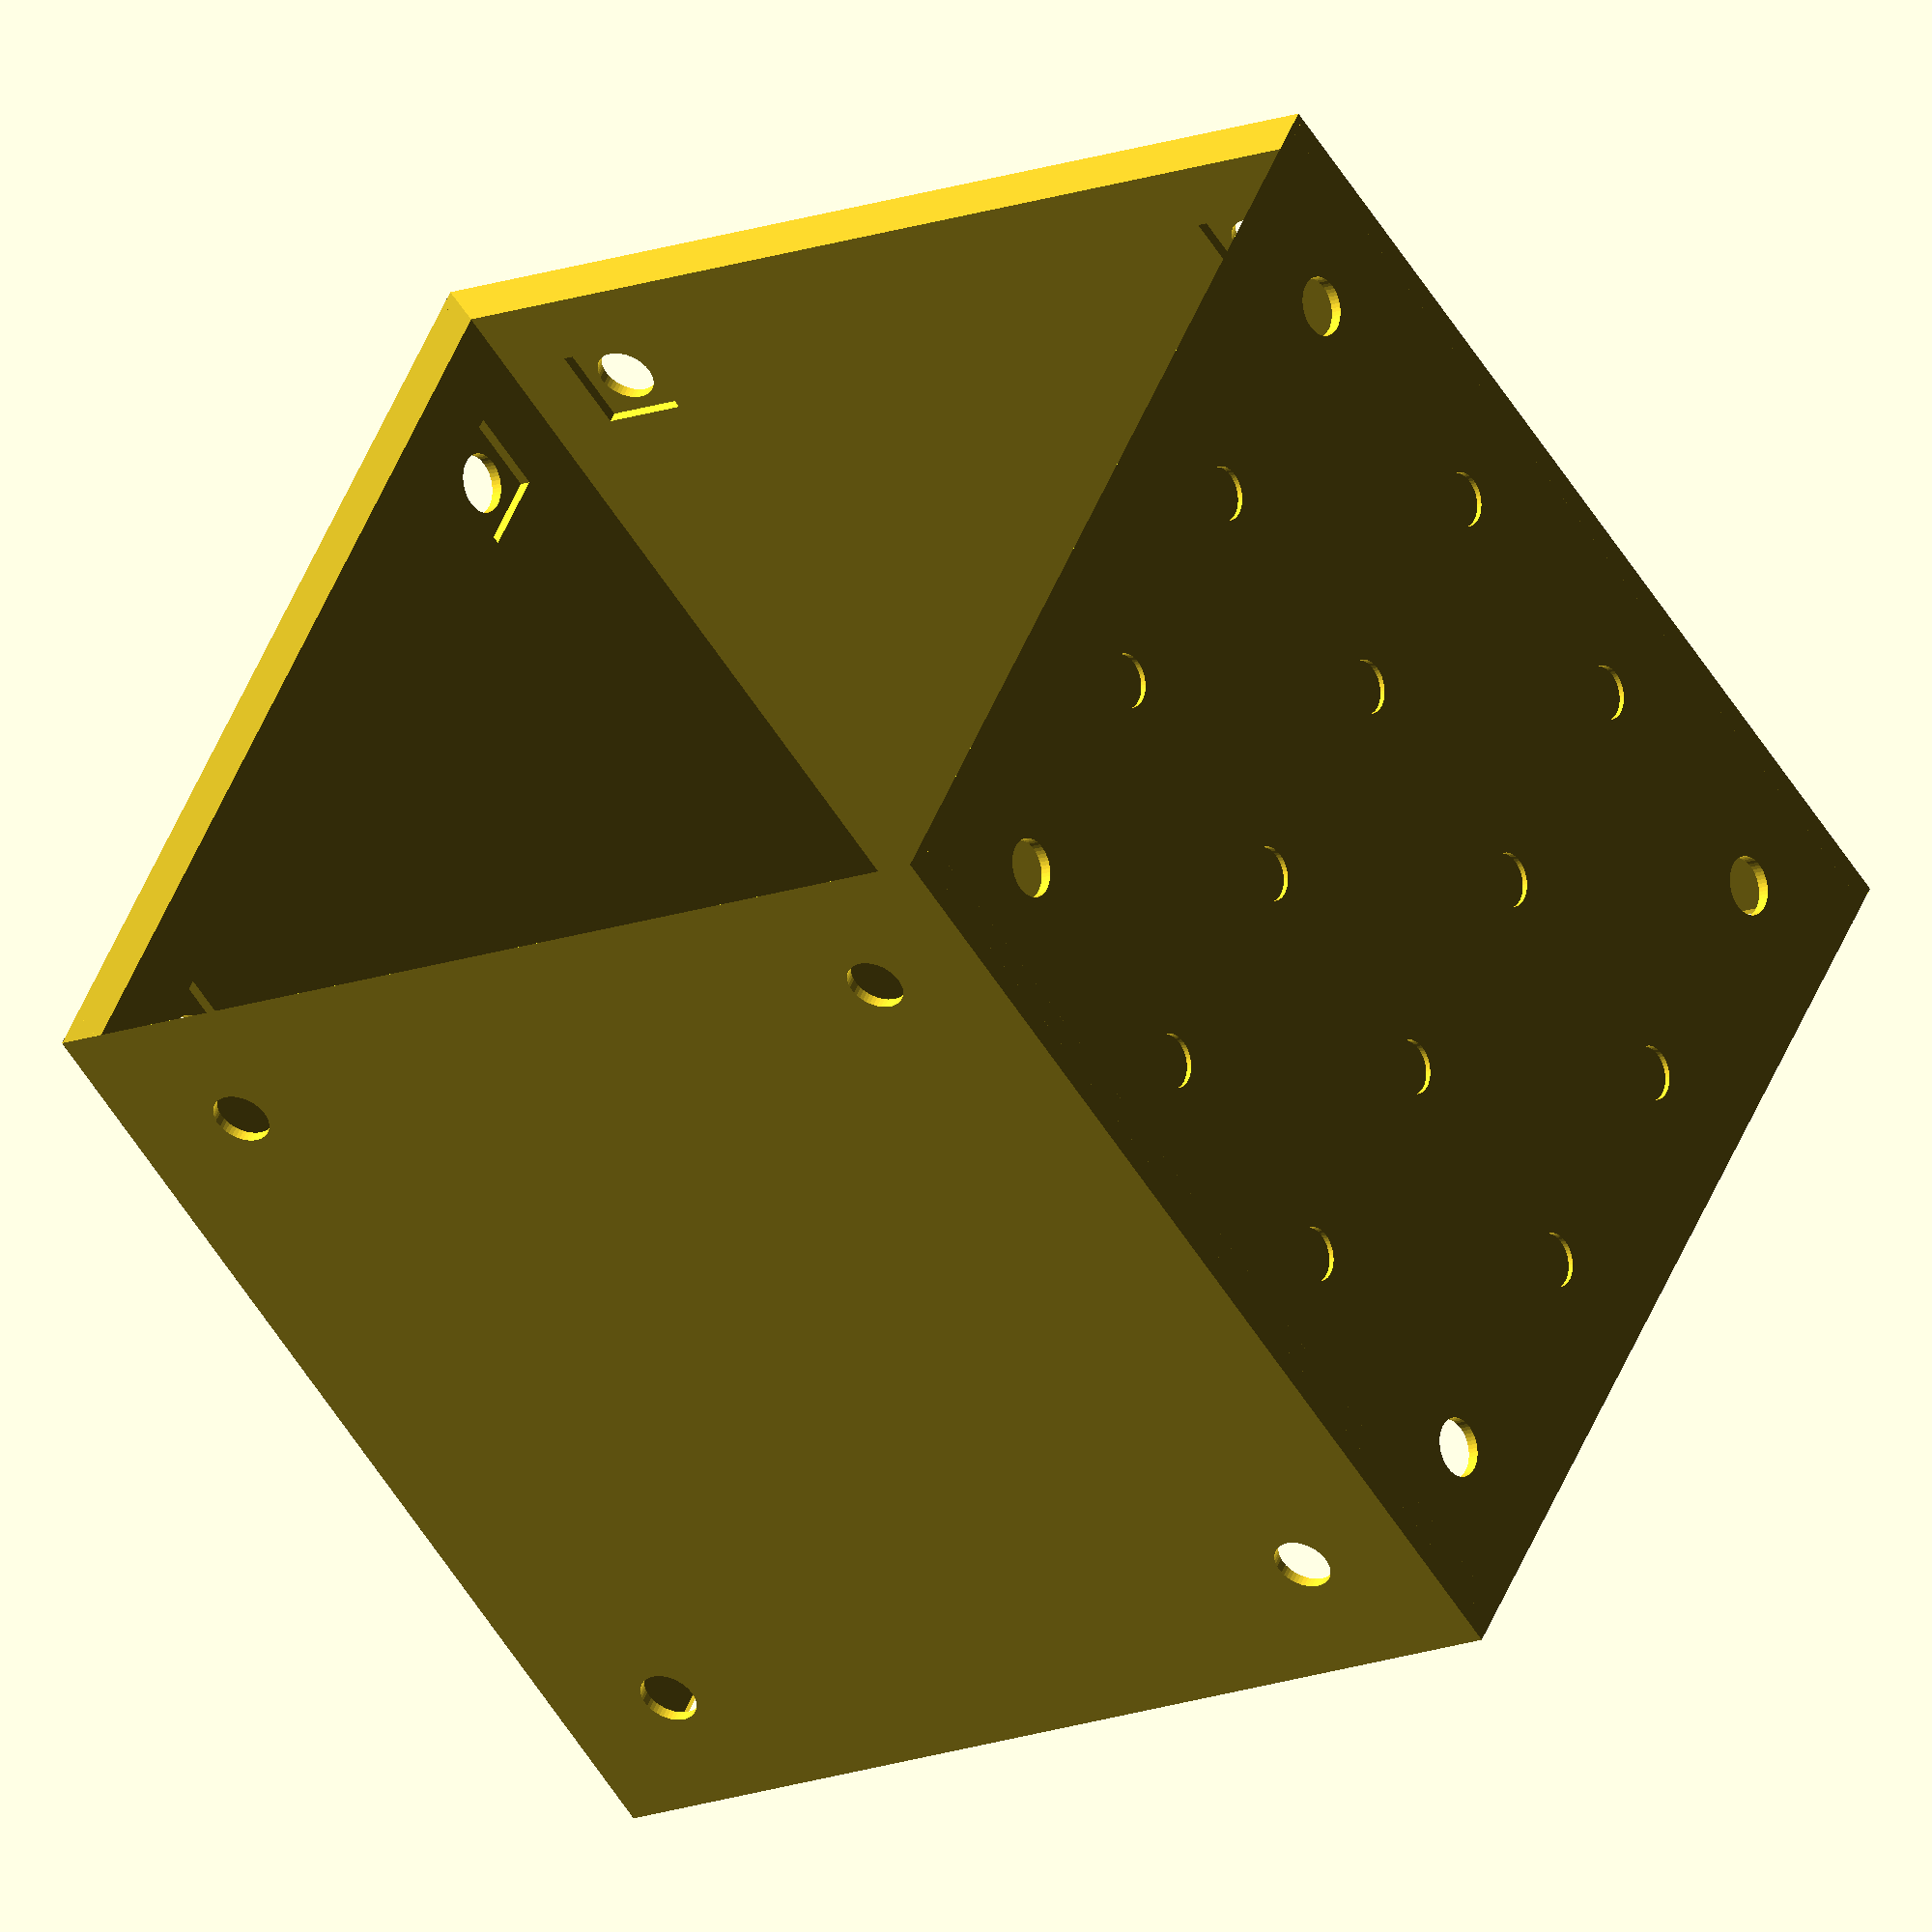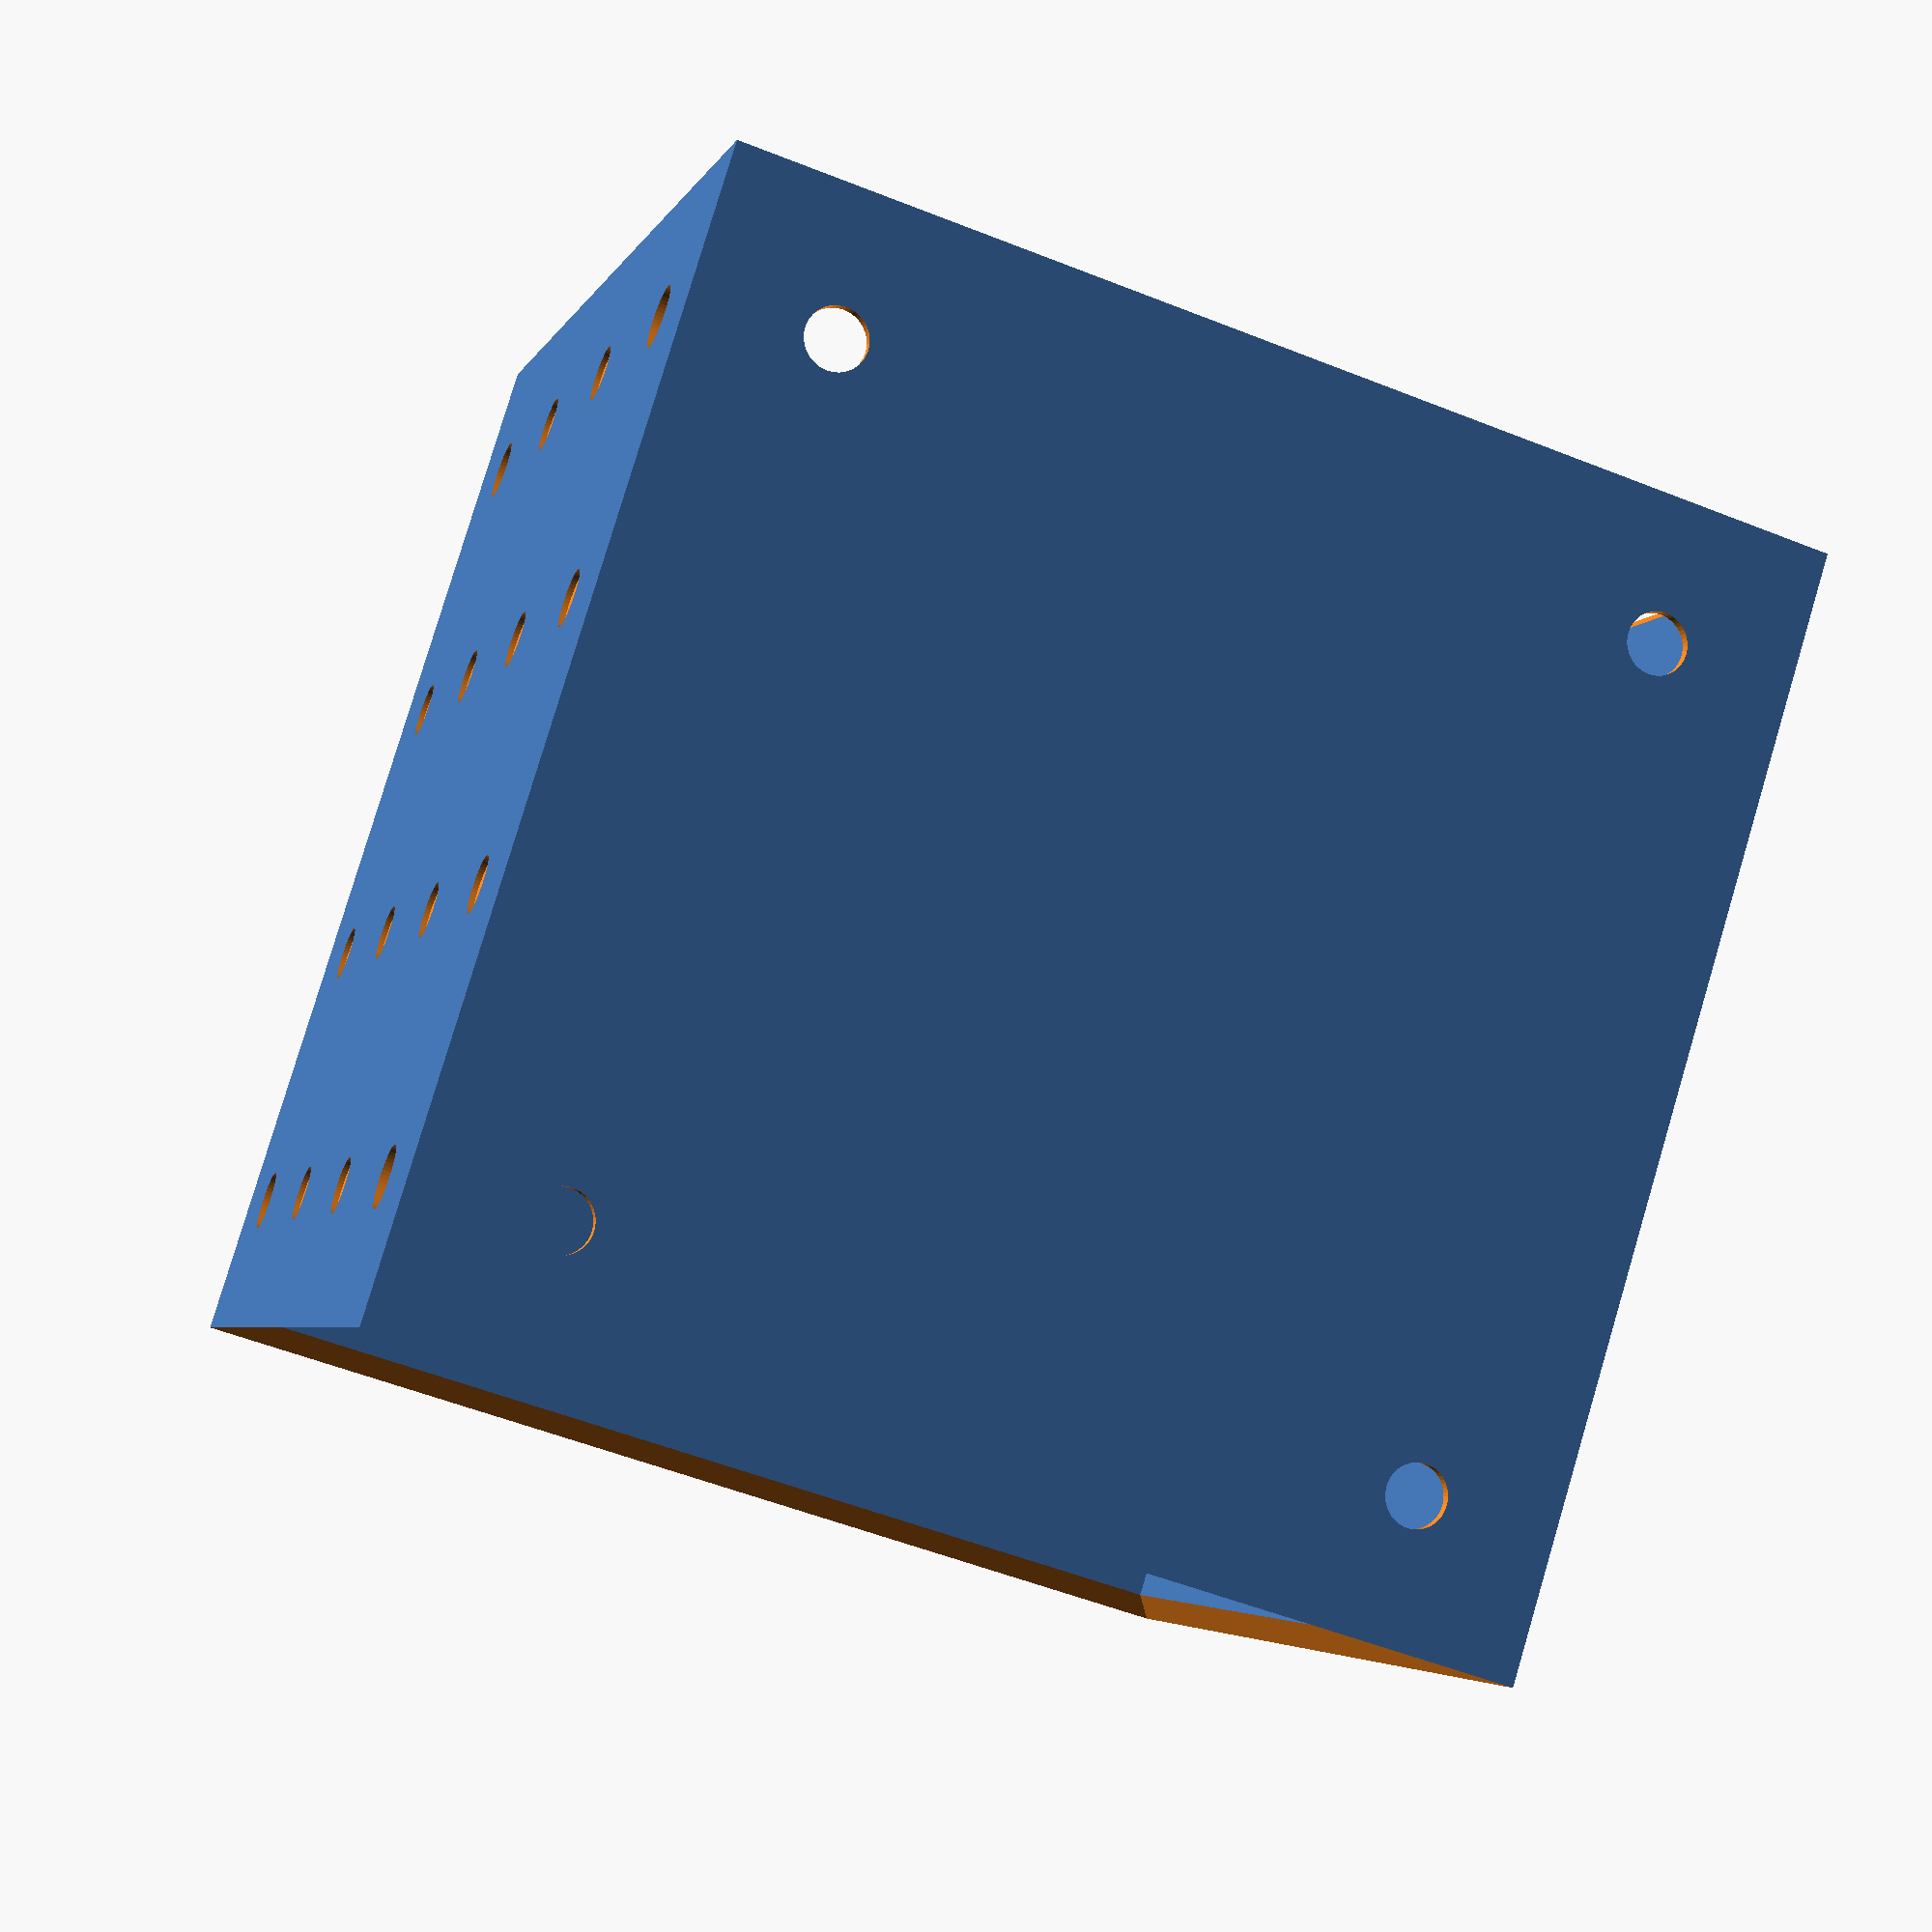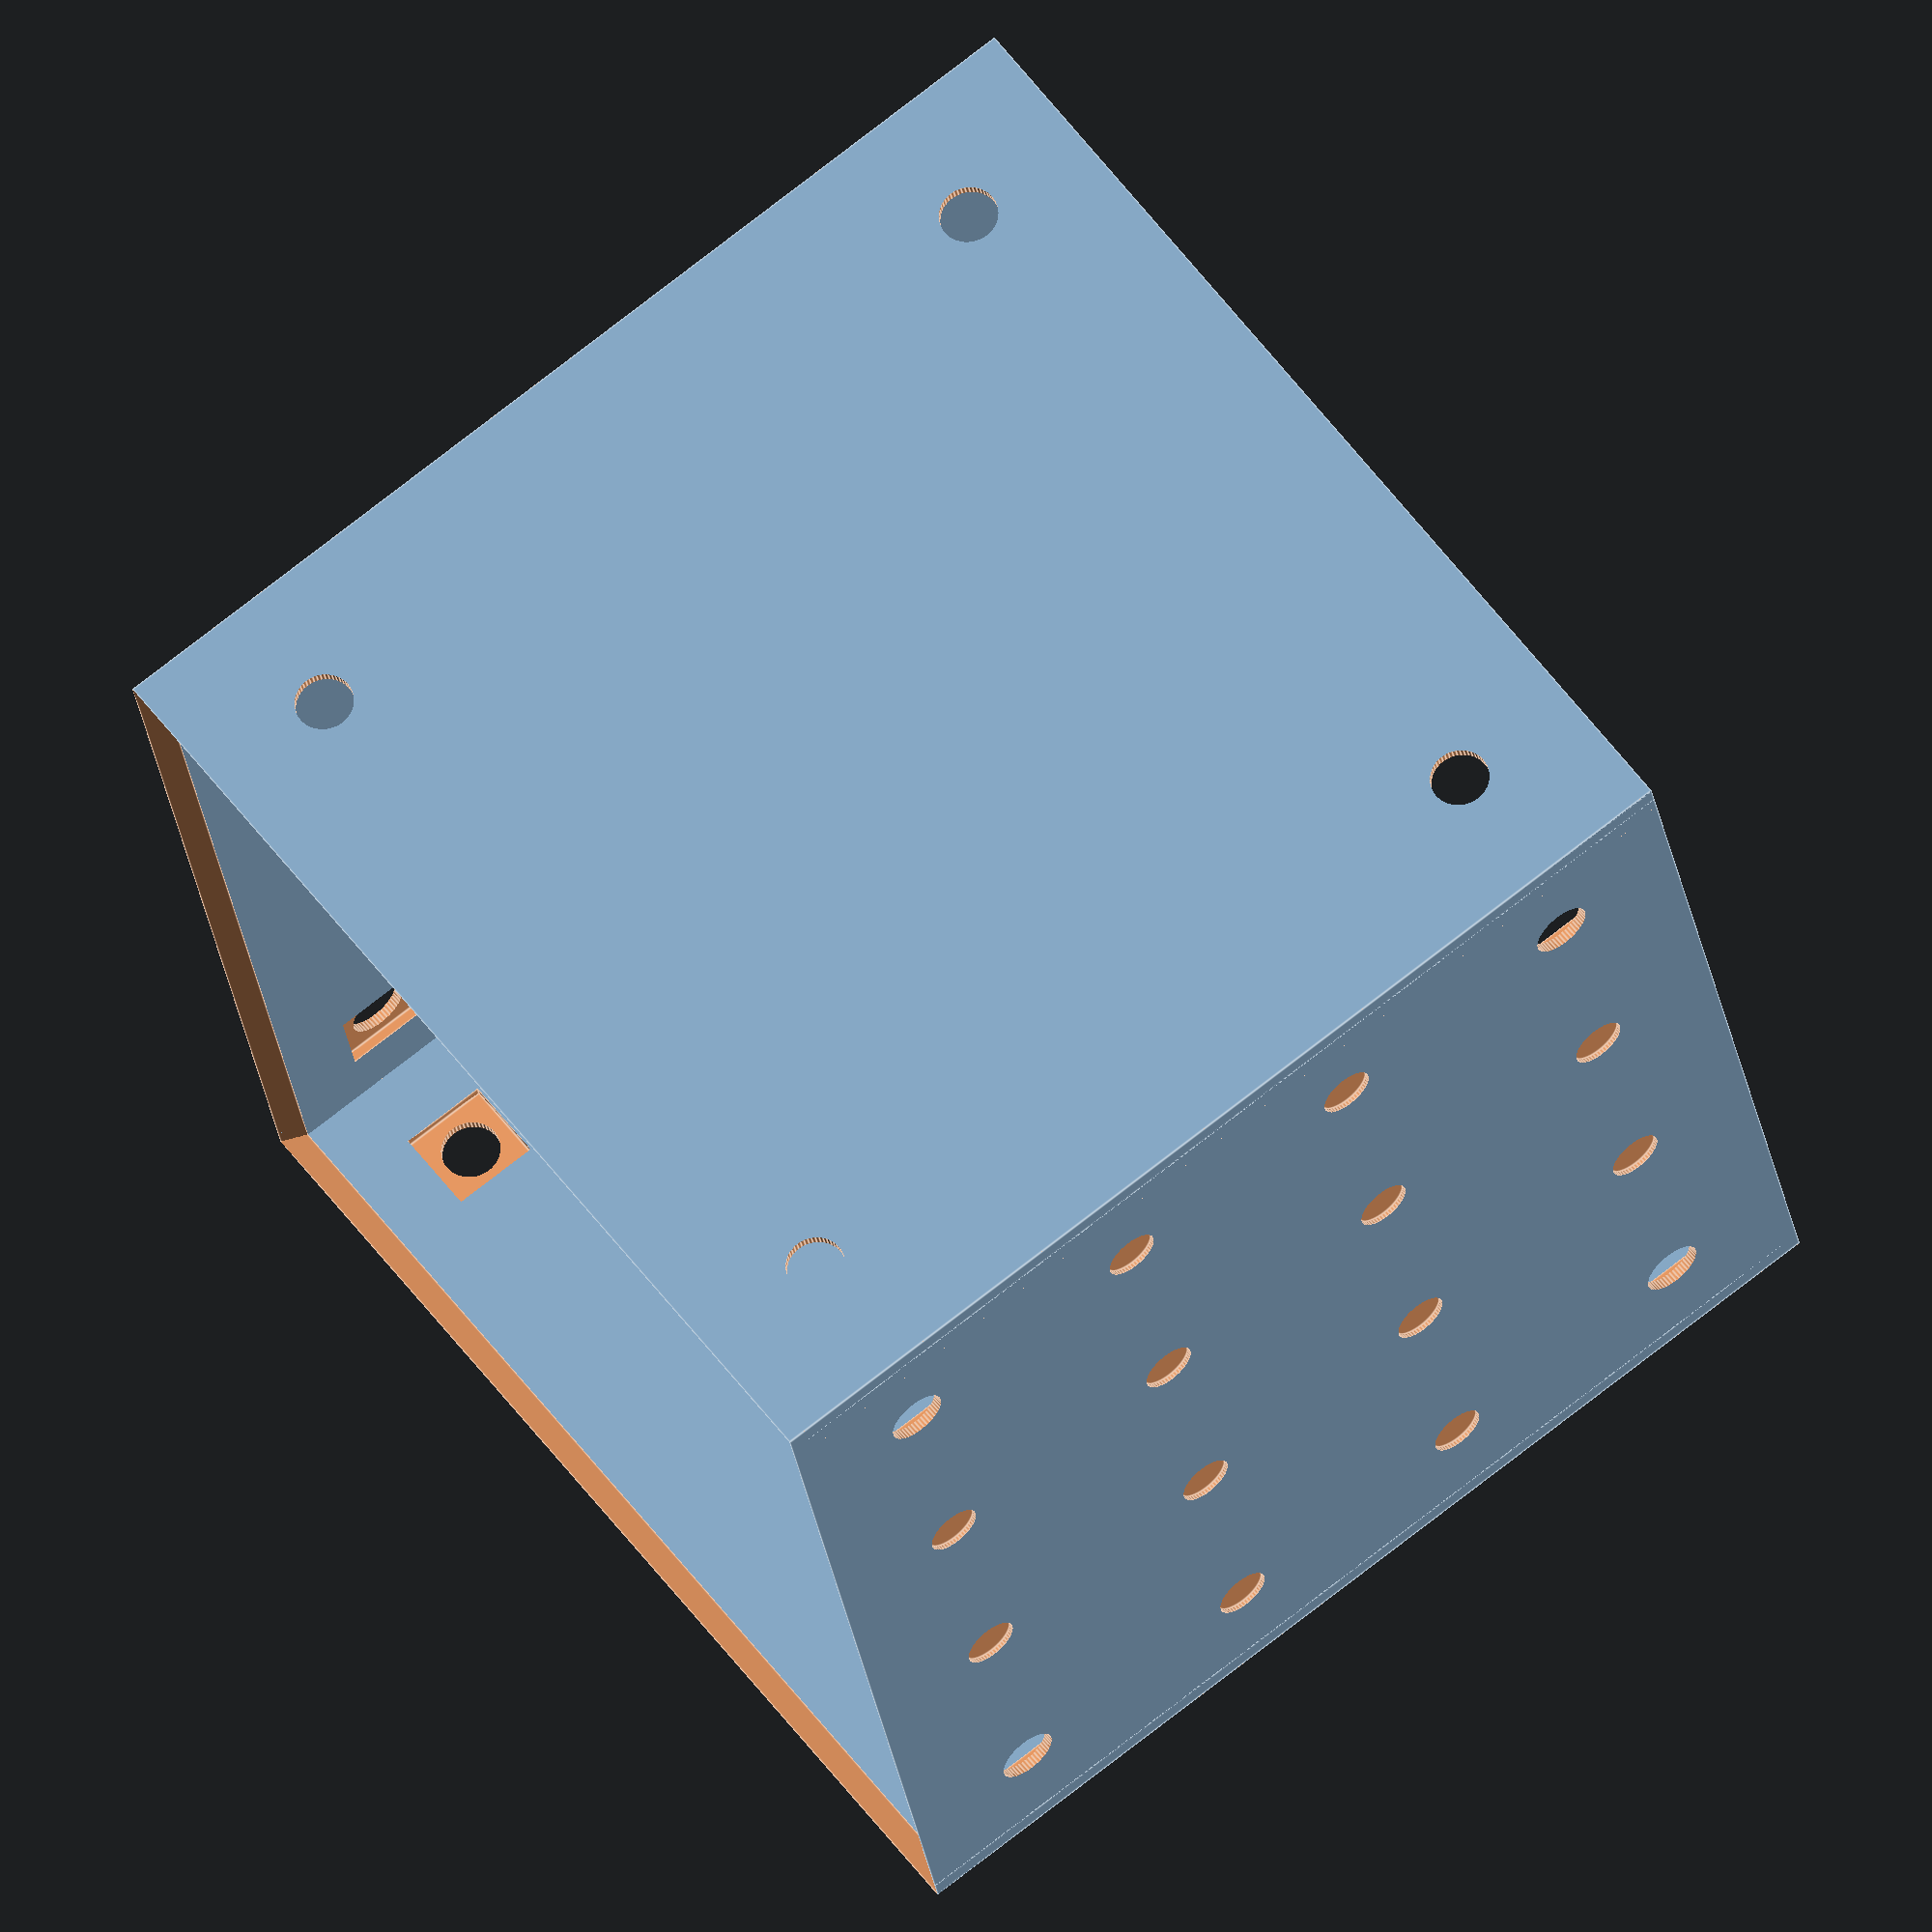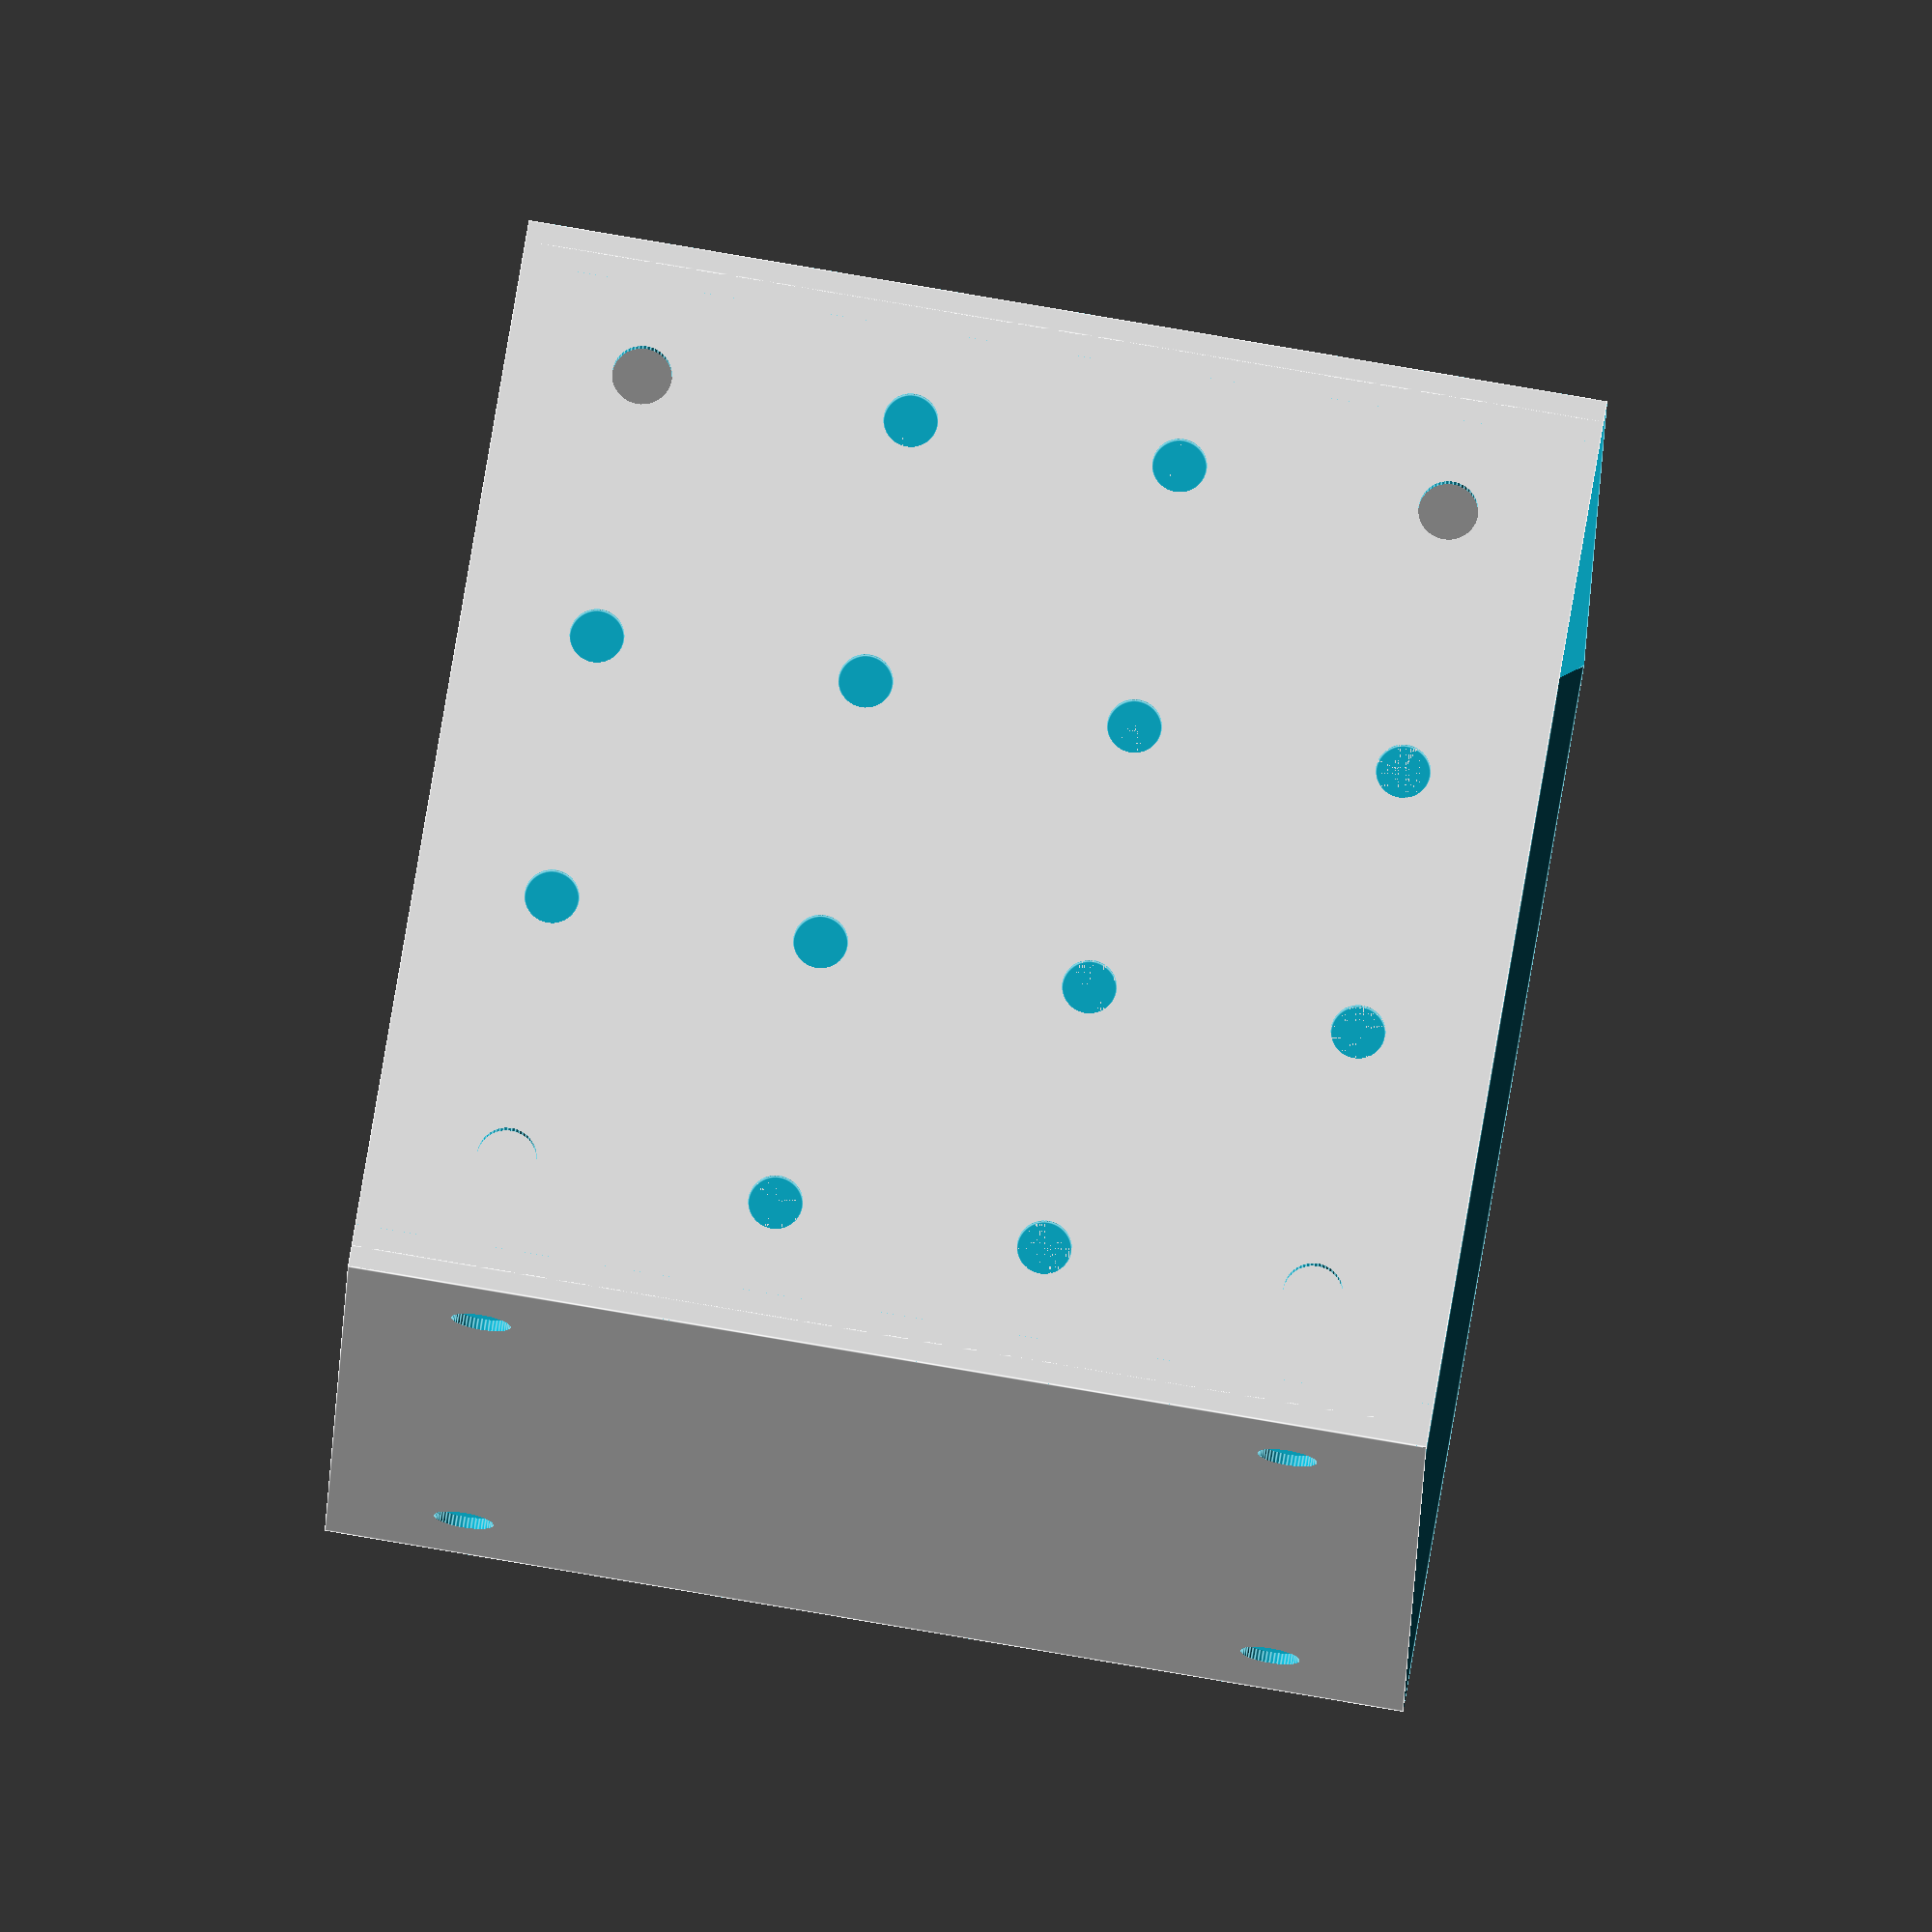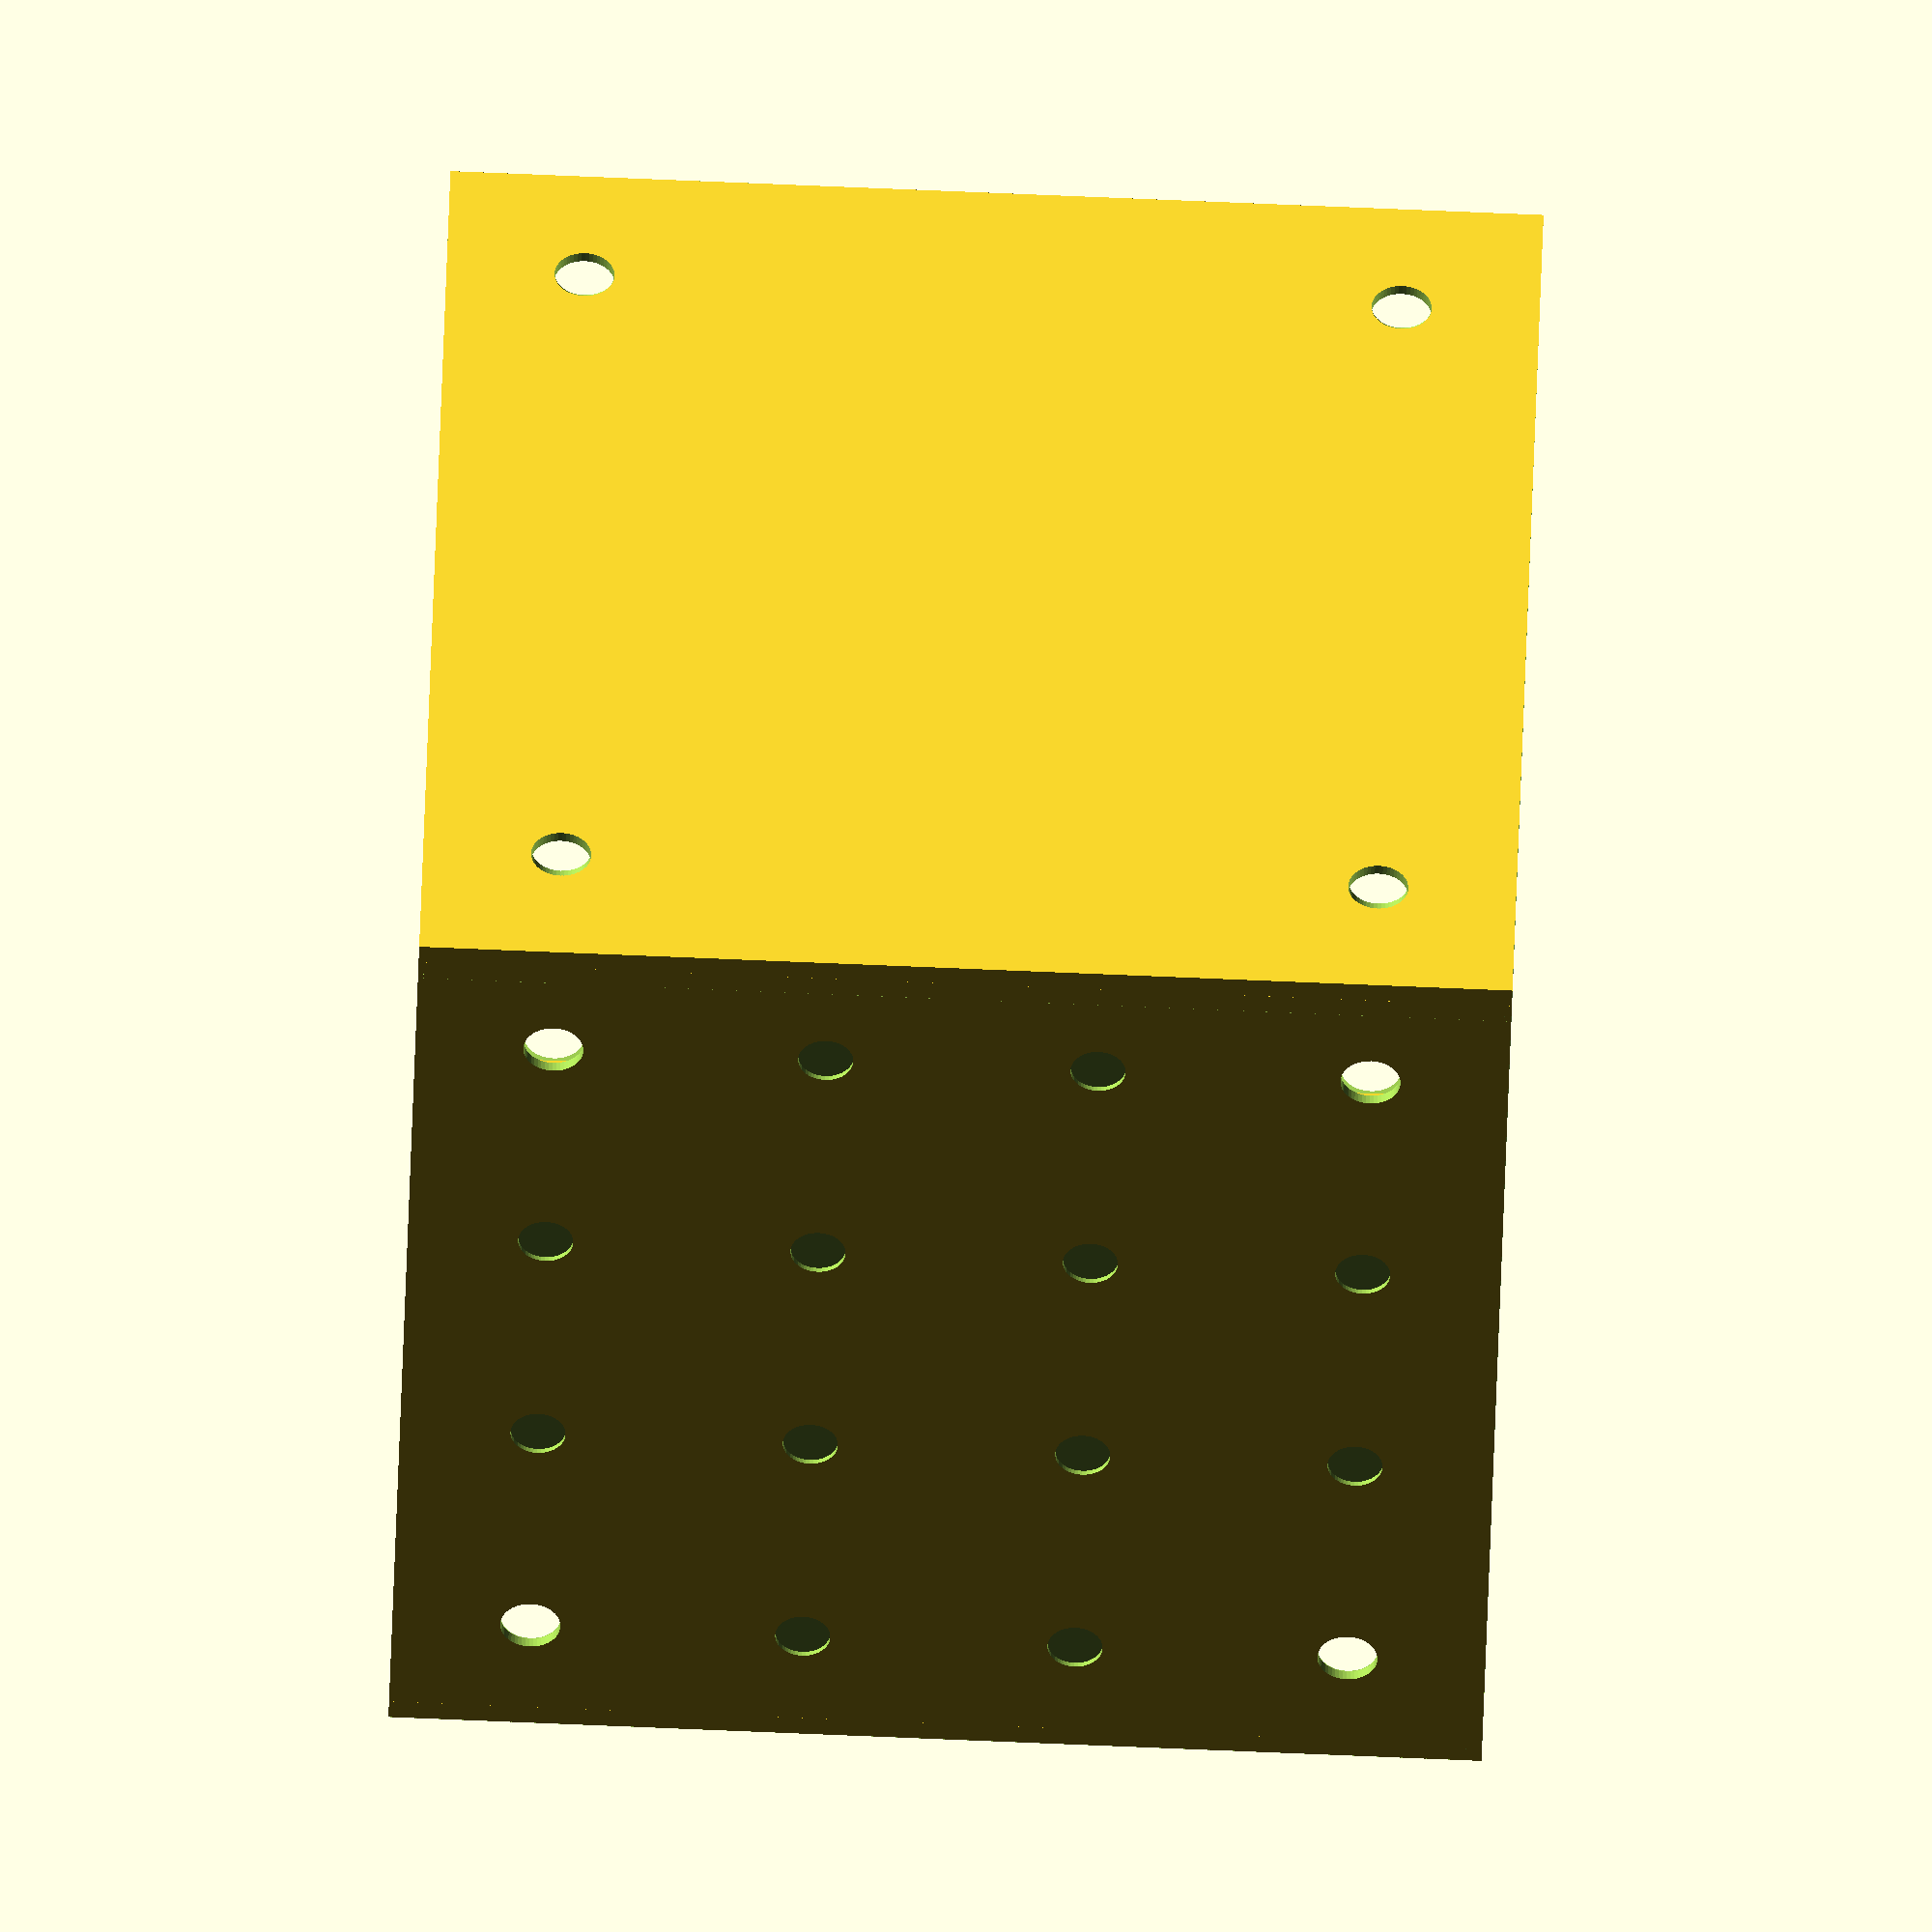
<openscad>
box_size=99; // [10:0.25:250]
wall_thickness=2;
with_grid=true; // [true, false]

/* [Advanced Sizing] */
// will not edit model unless cube shaped is disabled
cube_shaped=true;
box_height=99; // [10:0.25:250]
box_width=99; // [10:0.25:250]

/* [Parts] */
sides=true;
Holes_for_screws=true;
bottom_lid=false;
bottom_lid_style="flat"; // [flat, grid, circle, fence]
top_lid=false;
top_lid_style="flat"; // [flat, grid, circle, fence]

/* [Type-Grid] */
grid_n=4;
grid_h=0.5;

/* [Type-Fence] */
fence_height=20;
fence_n=3;
fence_thickness=2;
fence_frame_thickness=2;


/* [Type-Circle] */
film_thickness = 0.5; // [-1:0.5:100]
frame = false;
frame_height = 70;
frame_thickness = 2;

/* [Screws] */
hole_offset=12.5;
prep_hole_d=8;
screw_hole_d=5.45;

/* [Modularity] */
diagonal_cut=true;
prep_hole_geo="square"; // [square, circle]

/* [SCAD related] */
error_on_not_interconnectable=false; // [true, false]
$fn = 48;

if (error_on_not_interconnectable) {
assert(box_size/2 > 2*hole_offset, "Settings yields non interconnectable boxes"); 
}

module rotate_about_pt(z, y, pt) {
    translate(pt)
        rotate([0, y, z])
            translate(-pt)
                children();   
}

module cut_line(diag_cut_len) {
    cut_size=sqrt(pow(wall_thickness,2)+pow(wall_thickness,2));
    translate([diag_cut_len/2,0])
    rotate([45])
    cube([diag_cut_len, cut_size, cut_size], center=true);
}

module side(with_grid=false, diagonal_cut=false, with_circle=false, with_fence=false){
    b_height=cube_shaped ? box_size : box_height;
    b_width=cube_shaped ? box_size : box_width;
    max_pt_h = b_height-hole_offset;
    max_pt_w = b_width-hole_offset;
    min_pt = hole_offset;
    center_pt = box_size / 2;
    circle_r = (box_size*0.91)/2;
    difference() {
    union() {
    difference() {
    difference() {
        if (cube_shaped) {
            cube([box_size, wall_thickness, box_size]);
        } else {
            cube([box_width, wall_thickness, box_height]);
        }
        if (Holes_for_screws) 
        union() {
            translate([min_pt, 0, max_pt_h]) screwHole();
            translate([max_pt_w, 0, min_pt]) screwHole();
            translate([min_pt, 0, min_pt]) screwHole();
            translate([max_pt_w, 0, max_pt_h]) screwHole();
        }
    }
    if (with_circle) {
        rotate([90, 0])
        translate([center_pt, center_pt, -wall_thickness-0.01])
        cylinder(r=circle_r, h=wall_thickness-film_thickness);
    }
    if (with_fence) {
        fence_size = box_size-2*2*hole_offset;
        offset = hole_offset*2;
        translate([0,0,offset]){
            translate([fence_frame_thickness,-0.01,0])
            cube([box_size-fence_frame_thickness*2, wall_thickness+1, fence_size], center=false);
            
            translate([fence_frame_thickness,-0.01,0])
            rotate([0,90]){
                translate([-3*offset+fence_frame_thickness+1, 0, offset-fence_frame_thickness])
            cube([box_size-fence_frame_thickness*2, wall_thickness+1, fence_size], center=false);
            }
               
        }
    }
    if (with_grid) {
        grid_size = box_size-2*hole_offset;
        grid_step = grid_size / (grid_n - 1);
        translate([hole_offset, 0, hole_offset]){
        grid_max_i = grid_n-1;
        for(i=[0:grid_max_i]) {
            for (j=[0:grid_max_i]) {
                if (
                    !(i == 0 && (j == 0 || j == grid_max_i)) && 
                    !(i == grid_max_i && (j == 0 || j == grid_max_i))
                ) {
                translate([j*grid_step, -0.01, i*grid_step]) 
                rotate([-90, 0, 0])
                    gridHole();
                }
            }
        }
    }
    }
}
    if (with_fence) {
        max_i = fence_n - 1;
        fence_size = box_size-2*2*hole_offset;
        offset = (hole_offset*2);
        step_size = fence_size / (fence_n - 1);
        translate([box_size/2, -fence_height/2+fence_thickness, offset]) {
        for (i=[0:max_i]) {
            translate([0,0,step_size*i])
            cube([box_size, fence_height, fence_thickness], center=true);
        }
        }
        translate([offset, -fence_height/2+fence_thickness, box_size/2]) 
        rotate([0, 90]) {
            for (i=[0:max_i]) {
                translate([0,0,step_size*i])
                cube([box_size, fence_height, fence_thickness], center=true);
            }
        }
        translate([offset, fence_thickness])
        rotate([90])
        cube([fence_size, fence_frame_thickness, fence_height]);

        translate([offset, fence_thickness, box_size-fence_frame_thickness])
        rotate([90])
        cube([fence_size, fence_frame_thickness, fence_height]);
        
        translate([0, fence_thickness, fence_size+offset])
        rotate([90, 90])
        cube([fence_size, fence_frame_thickness, fence_height]);

        translate([box_size-fence_frame_thickness, fence_thickness, fence_size+offset])
        rotate([90, 90])
        cube([fence_size, fence_frame_thickness, fence_height]);

        
    
    }
    if (with_circle && frame) {
        translate([0, wall_thickness])
            union() {
            difference() {
                rotate([90, 0])
                translate([center_pt, center_pt])
                cylinder(r=circle_r, h=frame_height);
                
                rotate([90, 0])
                translate([center_pt, center_pt, -0.01])
                cylinder(r=circle_r-frame_thickness, h=frame_height+0.02);
            }
        }
    }
}

    if (diagonal_cut) {
            translate([0, wall_thickness]) {
                diag_cut_len=box_size+0.01;
                cut_line(diag_cut_len);
                translate([0,0,b_height]) cut_line(diag_cut_len);
                rotate([0,-90]) cut_line(diag_cut_len);
                translate([b_width,0]) rotate([0,-90]) cut_line(diag_cut_len);
            }
        }
    }
}

module gridHole() {
    cylinder(r=2.5, h=grid_h);
}

module screwHole() {
    // 7.95, prephole
    // 5.45 stopper
        prep_depth = 1;
        translate([0,wall_thickness-prep_depth,0])
        translate([0,prep_depth/2+0.01,0]) {
            if (prep_hole_geo == "square") {
                cube([prep_hole_d, prep_depth, prep_hole_d], center=true);
            } else {
                rotate([90, 0, 0])
                cylinder(r=prep_hole_d/2, h=1, center=true);
            }
        }
        
        hole_depth=wall_thickness+1;
        translate([0, hole_depth/2+wall_thickness/2,0])
        rotate([90,0,0])
        cylinder(r=screw_hole_d/2, h=hole_depth);
}

module box(with_grid=false, diagonal_cut=false, with_fence=false) {
center_pt=box_size/2;
    if (sides) {
        translate([0, box_size]) 
        rotate_about_pt(180,0,[center_pt,0,center_pt])
        side(with_grid=with_grid, diagonal_cut=diagonal_cut);
        side(with_grid=with_grid, diagonal_cut=diagonal_cut);

        rotate([0,0,90])
        rotate_about_pt(180,0,[center_pt,0,center_pt])
        side(diagonal_cut=diagonal_cut);

        translate([box_size, 0])
        rotate([0,0,90])
        side(diagonal_cut=diagonal_cut);
    }
    if (bottom_lid) {
        translate([0, box_size])
        rotate([90])
        side(
            with_grid=bottom_lid_style == "grid", 
            with_circle=bottom_lid_style=="circle",
            with_fence=bottom_lid_style=="fence",
            diagonal_cut=diagonal_cut
        );
    }
    if (top_lid) {
        translate([0, 0, box_size])
        rotate([-90])
        side(
            with_grid=top_lid_style == "grid", 
            with_circle=top_lid_style=="circle",
            with_fence=bottom_lid_style=="fence",
            diagonal_cut=diagonal_cut
        );
    }
}
//side(with_fence=true);
box(with_grid=with_grid, diagonal_cut=diagonal_cut);
</openscad>
<views>
elev=56.2 azim=114.6 roll=31.5 proj=o view=solid
elev=99.0 azim=286.1 roll=163.4 proj=p view=wireframe
elev=284.6 azim=77.3 roll=52.0 proj=o view=edges
elev=276.8 azim=7.3 roll=279.6 proj=o view=edges
elev=270.2 azim=45.4 roll=92.3 proj=o view=solid
</views>
